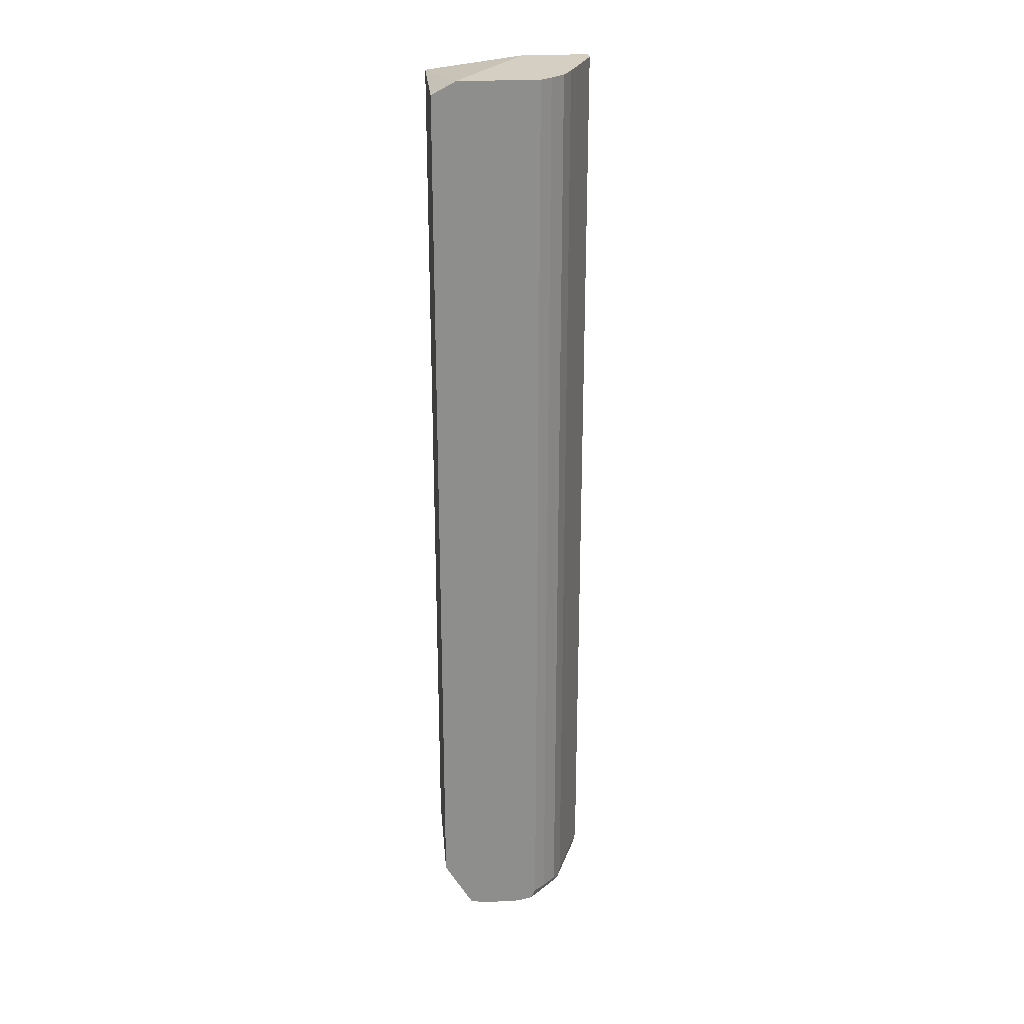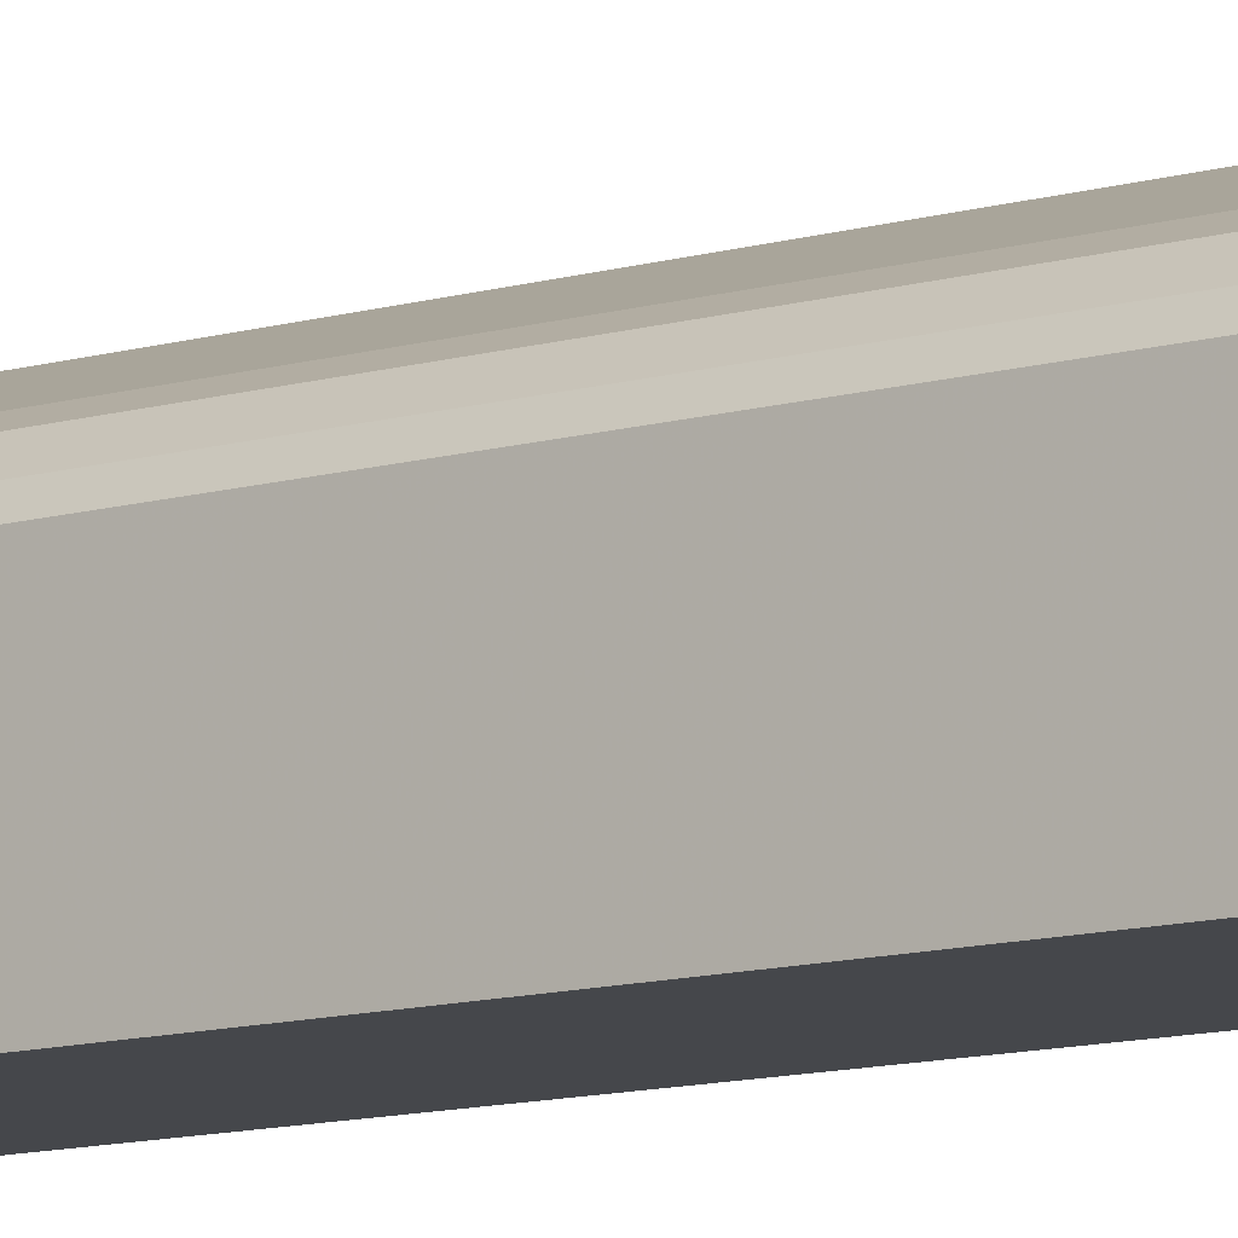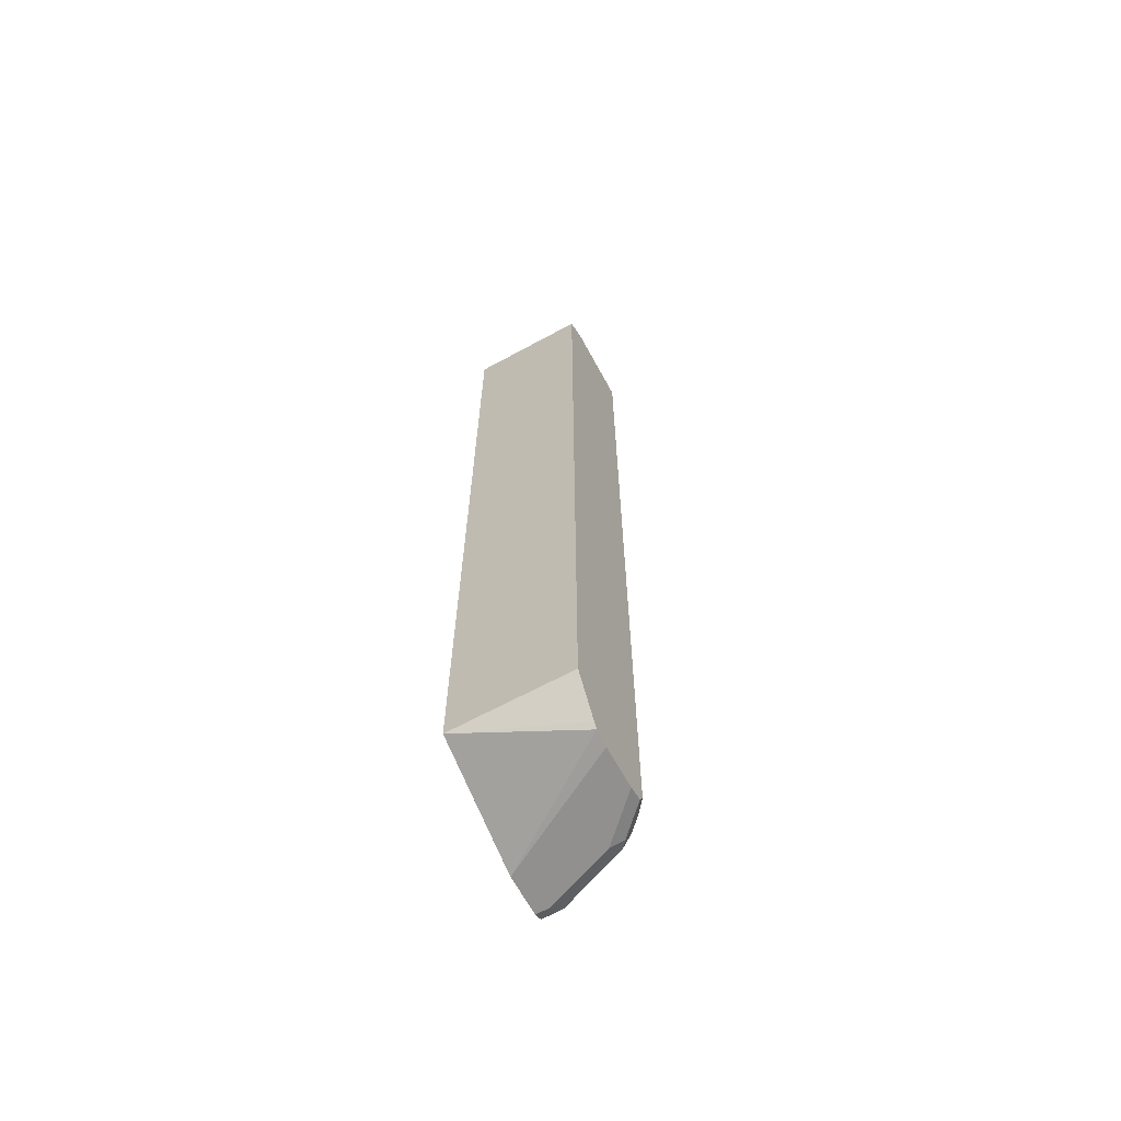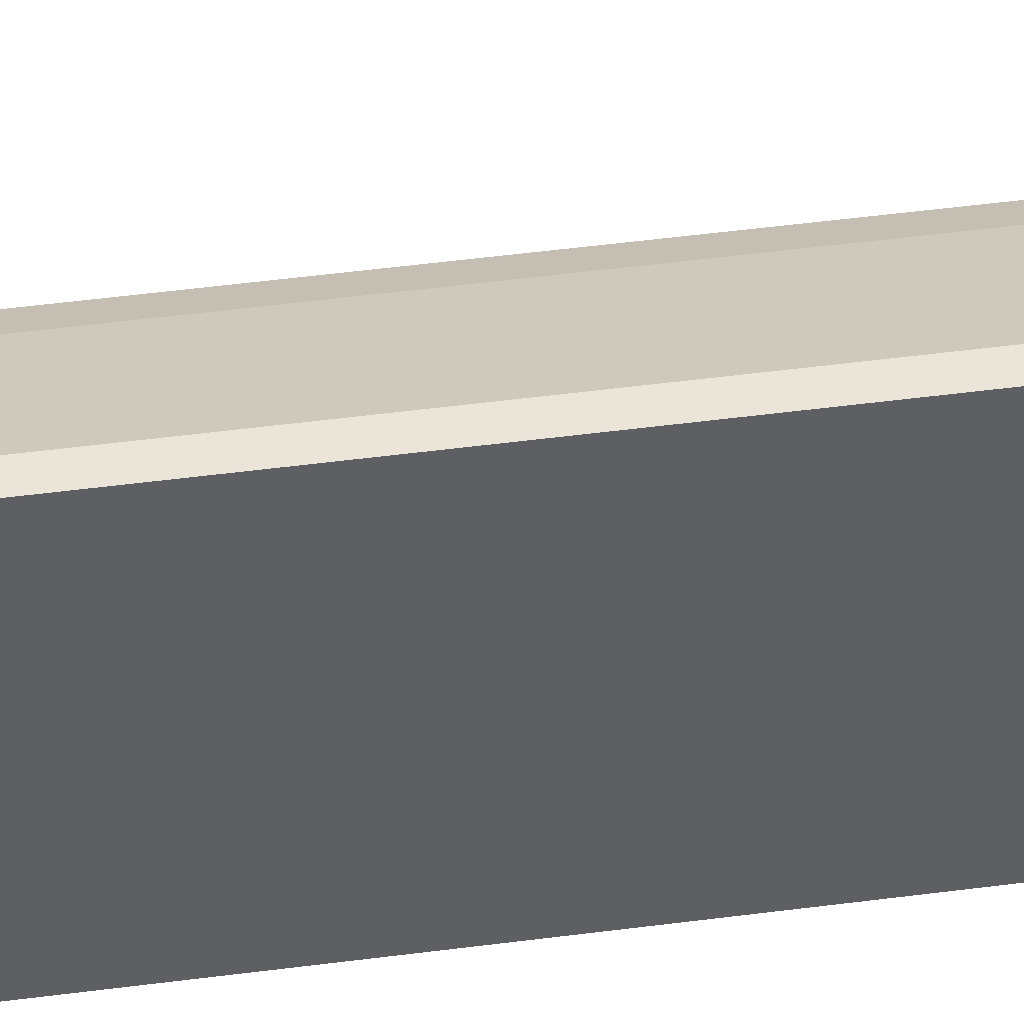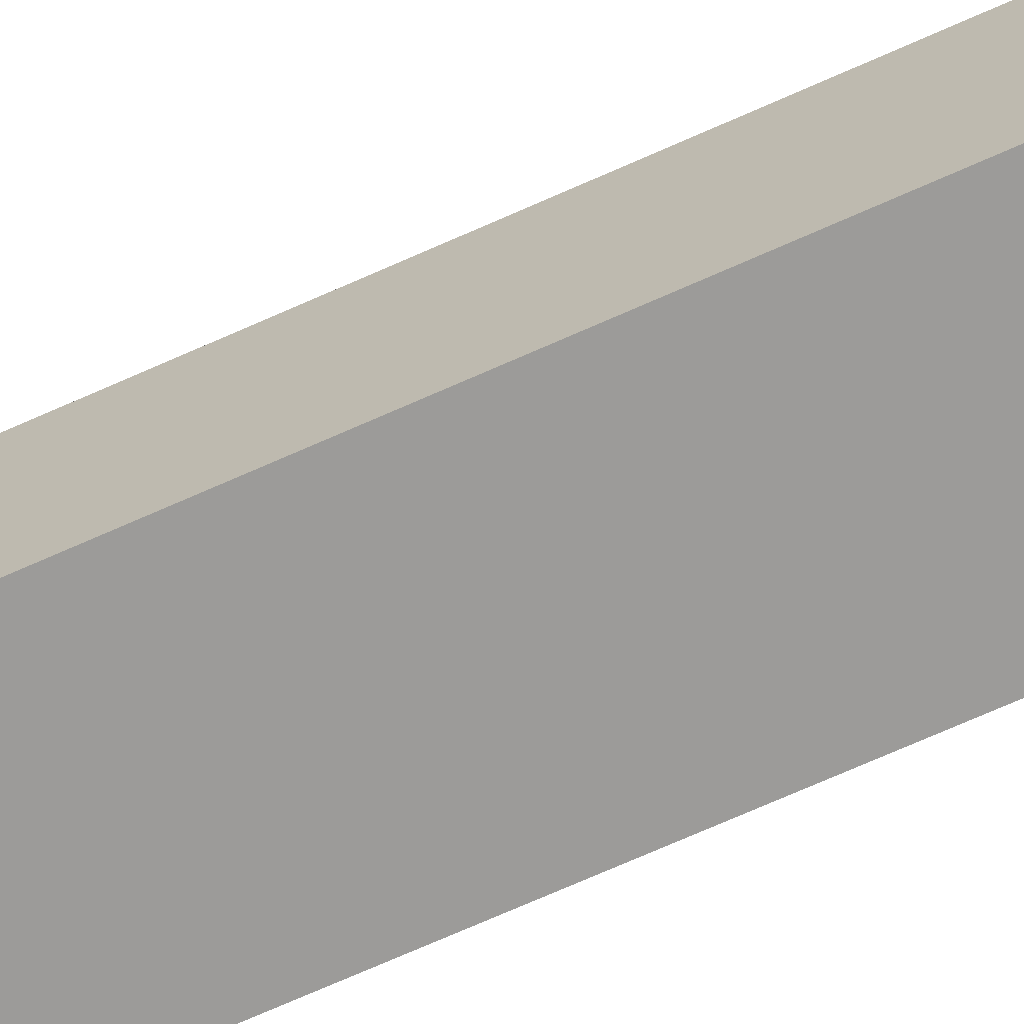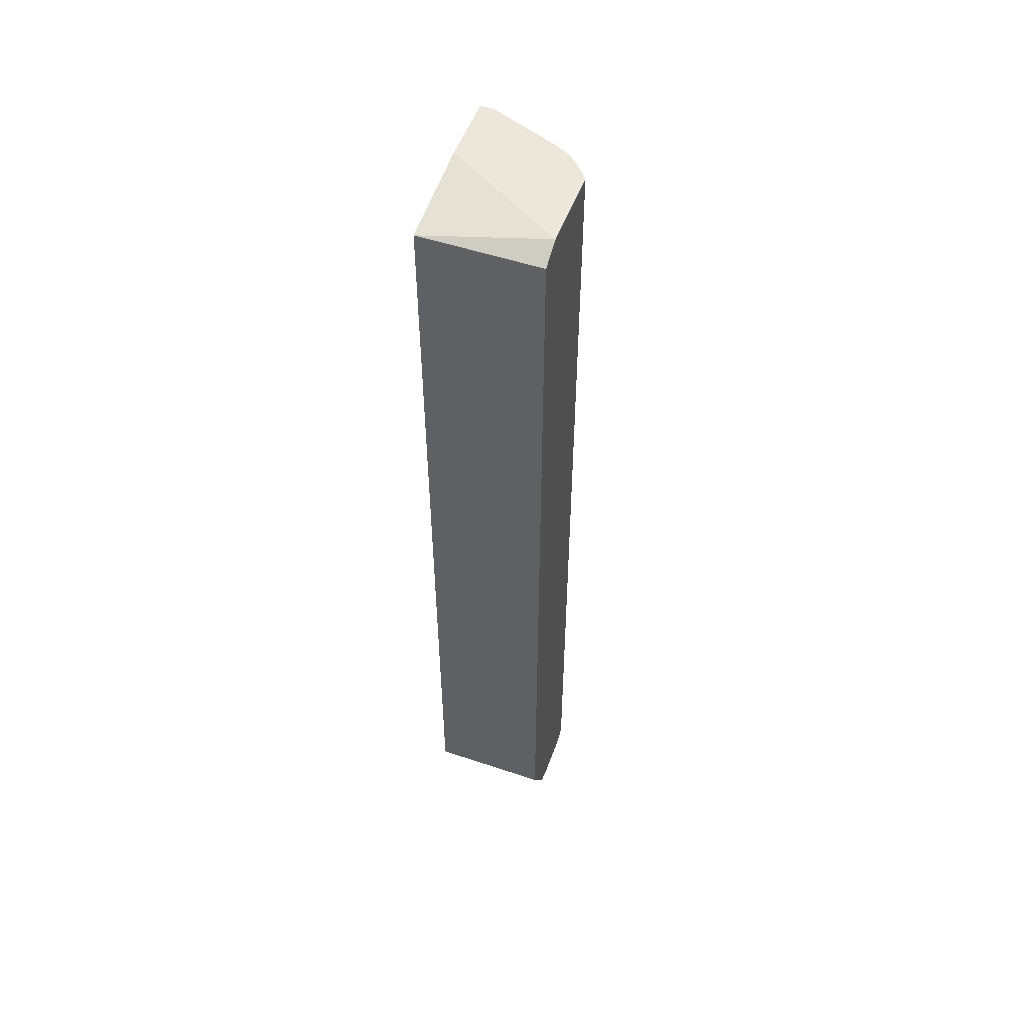
<metadata>
{"format":"obj","ext":"obj","renderer":"f3d","projection":"perspective","resolution":1024,"background":"white","views":[{"elev":25.5,"azim":-95.0,"up":"+Y"},{"elev":-10.2,"azim":-51.9,"up":"+Z"},{"elev":-65.7,"azim":-151.4,"up":"+Y"},{"elev":44.8,"azim":81.1,"up":"+Z"},{"elev":-69.8,"azim":-65.8,"up":"+Z"},{"elev":52.7,"azim":-160.2,"up":"+Y"}]}
</metadata>
<code>
v -0.1758 0.4947 0.7033
v -0.1758 0.4947 0.623
v -0.1918 0.4947 0.7033
v -0.1758 -0.6394 0.7033
v -0.3147 0.4947 0.5376
v -0.1758 0.4795 0.5061
v -0.2717 0.4947 0.6713
v -0.1918 -0.6394 0.7033
v -0.1998 -0.6474 0.6993
v -0.1758 -0.65 0.698
v -0.3201 0.4947 0.5349
v -0.3201 0.4795 0.5061
v -0.1758 -0.5828 0.5061
v -0.293 0.4947 0.6607
v -0.2797 -0.6474 0.6673
v -0.2717 -0.6394 0.6713
v -0.2078 -0.6513 0.6893
v -0.1918 -0.65 0.698
v -0.1918 -0.6554 0.6873
v -0.1758 -0.6554 0.6873
v -0.3201 0.4947 0.6312
v -0.3201 -0.5914 0.5061
v -0.1758 -0.5914 0.5061
v -0.1758 -0.5914 0.5061
v -0.309 0.4947 0.6447
v -0.293 -0.6394 0.6607
v -0.2877 -0.6513 0.6574
v -0.2717 -0.6554 0.6553
v -0.1758 -0.6554 0.6553
v -0.3201 -0.6394 0.6312
v -0.3201 -0.6442 0.5365
v -0.1758 -0.6553 0.6392
v -0.1758 -0.6554 0.6394
v -0.3201 -0.6513 0.5411
v -0.309 -0.6394 0.6447
v -0.3201 -0.6513 0.6252
v -0.3201 -0.6514 0.625
v -0.3201 -0.6554 0.6074
v -0.3201 -0.6505 0.6256
v -0.3201 -0.6554 0.5591
v -0.3201 -0.6519 0.5435
f 19 40 33
f 14 26 15
f 19 38 40
f 19 28 38
f 17 19 18
f 17 27 19
f 15 26 27
f 14 25 35
f 11 38 37
f 11 30 21
f 11 39 30
f 11 36 39
f 11 37 36
f 11 40 38
f 11 41 40
f 19 33 29
f 13 23 24
f 19 29 20
f 30 39 35
f 21 30 35
f 11 34 41
f 35 39 36
f 33 41 34
f 33 40 41
f 29 33 32
f 28 37 38
f 27 37 28
f 19 27 28
f 27 36 37
f 26 35 36
f 24 34 31
f 23 34 24
f 23 33 34
f 23 32 33
f 22 24 31
f 21 35 25
f 26 36 27
f 11 31 34
f 14 35 26
f 11 12 22
f 1 6 2
f 1 13 6
f 1 23 13
f 1 32 23
f 1 29 32
f 1 20 29
f 1 10 20
f 2 6 5
f 1 4 10
f 1 3 8
f 1 7 3
f 1 14 7
f 1 25 14
f 1 21 25
f 1 5 11
f 1 2 5
f 1 8 4
f 3 7 16
f 1 11 21
f 4 8 9
f 3 16 8
f 10 19 20
f 9 18 10
f 9 17 18
f 9 27 17
f 9 15 27
f 8 15 9
f 8 16 15
f 10 18 19
f 7 14 15
f 11 22 31
f 6 22 12
f 6 24 22
f 6 13 24
f 6 12 11
f 5 6 11
f 7 15 16
f 4 9 10

</code>
